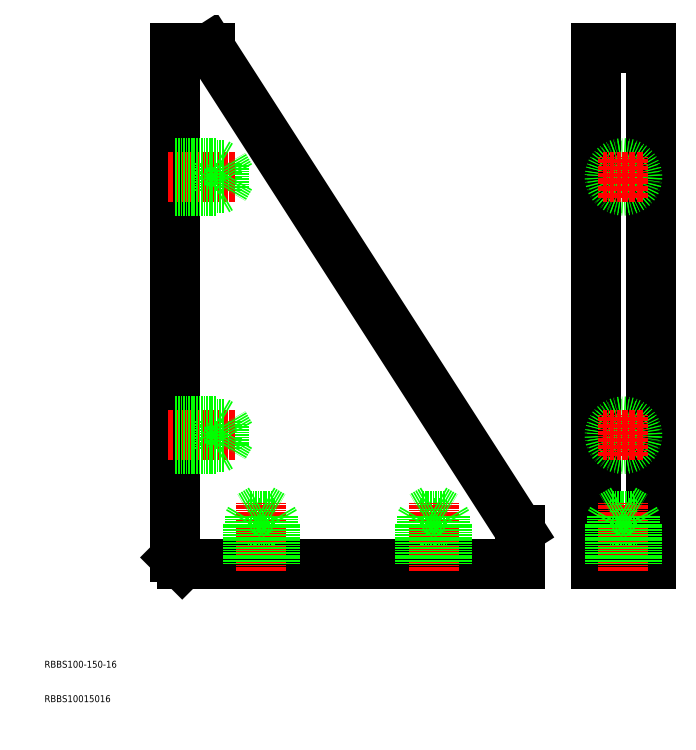
<metadata>
{"format":"dxf","ext":"dxf","renderer":"ezdxf+matplotlib","layout":"modelspace","background":"white","min_lineweight":24,"dpi":150}
</metadata>
<code>
0
SECTION
2
ENTITIES
0
LINE
8
0
10
50
20
50
30
0
11
148
21
50
31
0
0
LINE
8
0
10
48
20
200
30
0
11
58
21
200
31
0
0
LINE
8
0
10
48
20
52
30
0
11
48
21
200
31
0
0
LINE
8
0
10
148
20
50
30
0
11
148
21
60
31
0
0
LINE
8
0
10
50
20
50
30
0
11
48
21
52
31
0
0
LINE
8
0
10
148
20
60
30
0
11
58
21
200
31
0
0
LINE
8
0
10
170.1
20
50
30
0
11
186.1
21
50
31
0
0
LINE
8
0
10
170.1
20
200
30
0
11
186.1
21
200
31
0
0
LINE
8
0
10
170.1
20
50
30
0
11
170.1
21
200
31
0
0
LINE
8
0
10
186.1
20
50
30
0
11
186.1
21
200
31
0
0
LINE
8
0
10
170.1
20
60
30
0
11
186.1
21
60
31
0
0
LINE
8
0
10
60
20
166.5
30
0
11
60
21
158.5
31
0
0
LINE
8
0
10
62.08
20
165.8
30
0
11
62.08
21
159.2
31
0
0
LINE
8
0
10
48
20
158.5
30
0
11
60
21
158.5
31
0
0
LINE
8
CENTER
10
46
20
162.5
30
0
11
66
21
162.5
31
0
0
LINE
8
0
10
48
20
159.2
30
0
11
62.08
21
159.2
31
0
0
LINE
8
0
10
48
20
165.8
30
0
11
62.08
21
165.8
31
0
0
LINE
8
0
10
48
20
166.5
30
0
11
60
21
166.5
31
0
0
LINE
8
0
10
60
20
166.5
30
0
11
61.17
21
165.8
31
0
0
LINE
8
0
10
64
20
162.5
30
0
11
62.08
21
159.2
31
0
0
LINE
8
0
10
64
20
162.5
30
0
11
62.08
21
165.8
31
0
0
LINE
8
0
10
60
20
158.5
30
0
11
61.17
21
159.2
31
0
0
LINE
8
0
10
60
20
91.5
30
0
11
60
21
83.5
31
0
0
LINE
8
0
10
62.08
20
90.82
30
0
11
62.08
21
84.18
31
0
0
LINE
8
0
10
48
20
83.5
30
0
11
60
21
83.5
31
0
0
LINE
8
CENTER
10
46
20
87.5
30
0
11
66
21
87.5
31
0
0
LINE
8
0
10
48
20
84.18
30
0
11
62.08
21
84.18
31
0
0
LINE
8
0
10
48
20
90.82
30
0
11
62.08
21
90.82
31
0
0
LINE
8
0
10
48
20
91.5
30
0
11
60
21
91.5
31
0
0
LINE
8
0
10
60
20
91.5
30
0
11
61.17
21
90.82
31
0
0
LINE
8
0
10
64
20
87.5
30
0
11
62.08
21
84.18
31
0
0
LINE
8
0
10
64
20
87.5
30
0
11
62.08
21
90.82
31
0
0
LINE
8
0
10
60
20
83.5
30
0
11
61.17
21
84.18
31
0
0
LINE
8
0
10
69
20
62
30
0
11
77
21
62
31
0
0
LINE
8
0
10
69.68
20
64.08
30
0
11
76.32
21
64.08
31
0
0
LINE
8
0
10
77
20
50
30
0
11
77
21
62
31
0
0
LINE
8
CENTER
10
73
20
48
30
0
11
73
21
68
31
0
0
LINE
8
0
10
76.32
20
50
30
0
11
76.32
21
64.08
31
0
0
LINE
8
0
10
69.68
20
50
30
0
11
69.68
21
64.08
31
0
0
LINE
8
0
10
69
20
50
30
0
11
69
21
62
31
0
0
LINE
8
0
10
69
20
62
30
0
11
69.68
21
63.17
31
0
0
LINE
8
0
10
73
20
66
30
0
11
76.32
21
64.08
31
0
0
LINE
8
0
10
73
20
66
30
0
11
69.68
21
64.08
31
0
0
LINE
8
0
10
77
20
62
30
0
11
76.32
21
63.17
31
0
0
LINE
8
0
10
119
20
62
30
0
11
127
21
62
31
0
0
LINE
8
0
10
119.7
20
64.08
30
0
11
126.3
21
64.08
31
0
0
LINE
8
0
10
127
20
50
30
0
11
127
21
62
31
0
0
LINE
8
CENTER
10
123
20
48
30
0
11
123
21
68
31
0
0
LINE
8
0
10
126.3
20
50
30
0
11
126.3
21
64.08
31
0
0
LINE
8
0
10
119.7
20
50
30
0
11
119.7
21
64.08
31
0
0
LINE
8
0
10
119
20
50
30
0
11
119
21
62
31
0
0
LINE
8
0
10
119
20
62
30
0
11
119.7
21
63.17
31
0
0
LINE
8
0
10
123
20
66
30
0
11
126.3
21
64.08
31
0
0
LINE
8
0
10
123
20
66
30
0
11
119.7
21
64.08
31
0
0
LINE
8
0
10
127
20
62
30
0
11
126.3
21
63.17
31
0
0
LINE
8
0
10
174.1
20
62
30
0
11
182.1
21
62
31
0
0
LINE
8
0
10
174.8
20
64.08
30
0
11
181.4
21
64.08
31
0
0
LINE
8
0
10
182.1
20
50
30
0
11
182.1
21
62
31
0
0
LINE
8
CENTER
10
178.1
20
48
30
0
11
178.1
21
68
31
0
0
LINE
8
0
10
181.4
20
50
30
0
11
181.4
21
64.08
31
0
0
LINE
8
0
10
174.8
20
50
30
0
11
174.8
21
64.08
31
0
0
LINE
8
0
10
174.1
20
50
30
0
11
174.1
21
62
31
0
0
LINE
8
0
10
174.1
20
62
30
0
11
174.8
21
63.17
31
0
0
LINE
8
0
10
178.1
20
66
30
0
11
181.4
21
64.08
31
0
0
LINE
8
0
10
178.1
20
66
30
0
11
174.8
21
64.08
31
0
0
LINE
8
0
10
182.1
20
62
30
0
11
181.4
21
63.17
31
0
0
CIRCLE
8
0
10
178.1
20
162.5
30
0
40
4
0
CIRCLE
8
0
10
178.1
20
162.5
30
0
40
3.324
0
LINE
8
CENTER
10
178.1
20
156.5
30
0
11
178.1
21
168.5
31
0
0
LINE
8
CENTER
10
172.1
20
162.5
30
0
11
184.1
21
162.5
31
0
0
CIRCLE
8
0
10
178.1
20
87.5
30
0
40
4
0
CIRCLE
8
0
10
178.1
20
87.5
30
0
40
3.324
0
LINE
8
CENTER
10
178.1
20
81.5
30
0
11
178.1
21
93.5
31
0
0
LINE
8
CENTER
10
172.1
20
87.5
30
0
11
184.1
21
87.5
31
0
0
TEXT
8
0
10
10
20
10
30
0
40
2
1
RBBS10015016
0
TEXT
8
0
10
10
20
20
30
0
40
2
1
RBBS100-150-16
0
ENDSEC
0
EOF

</code>
